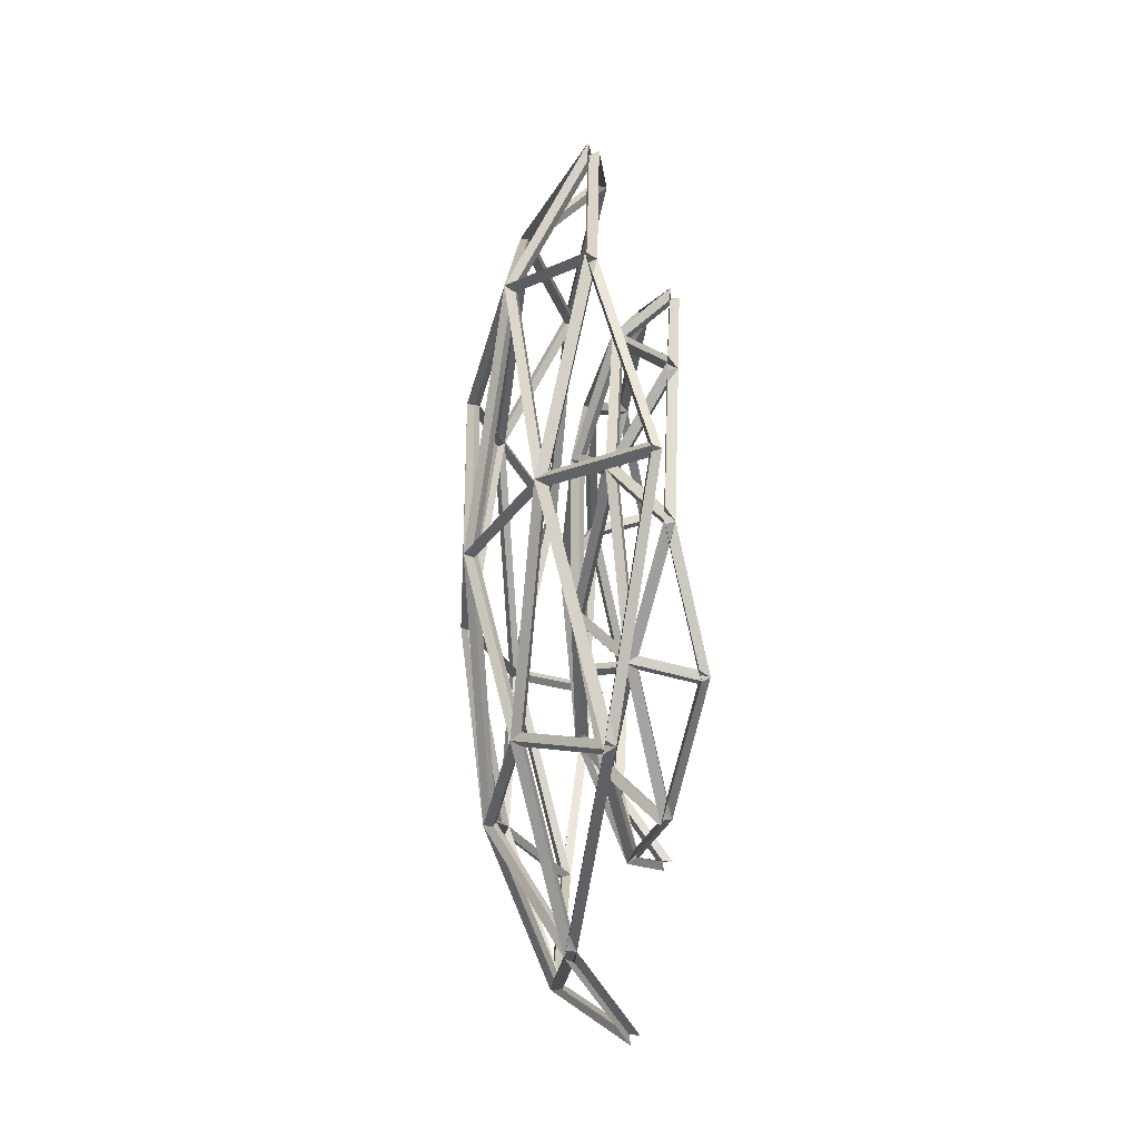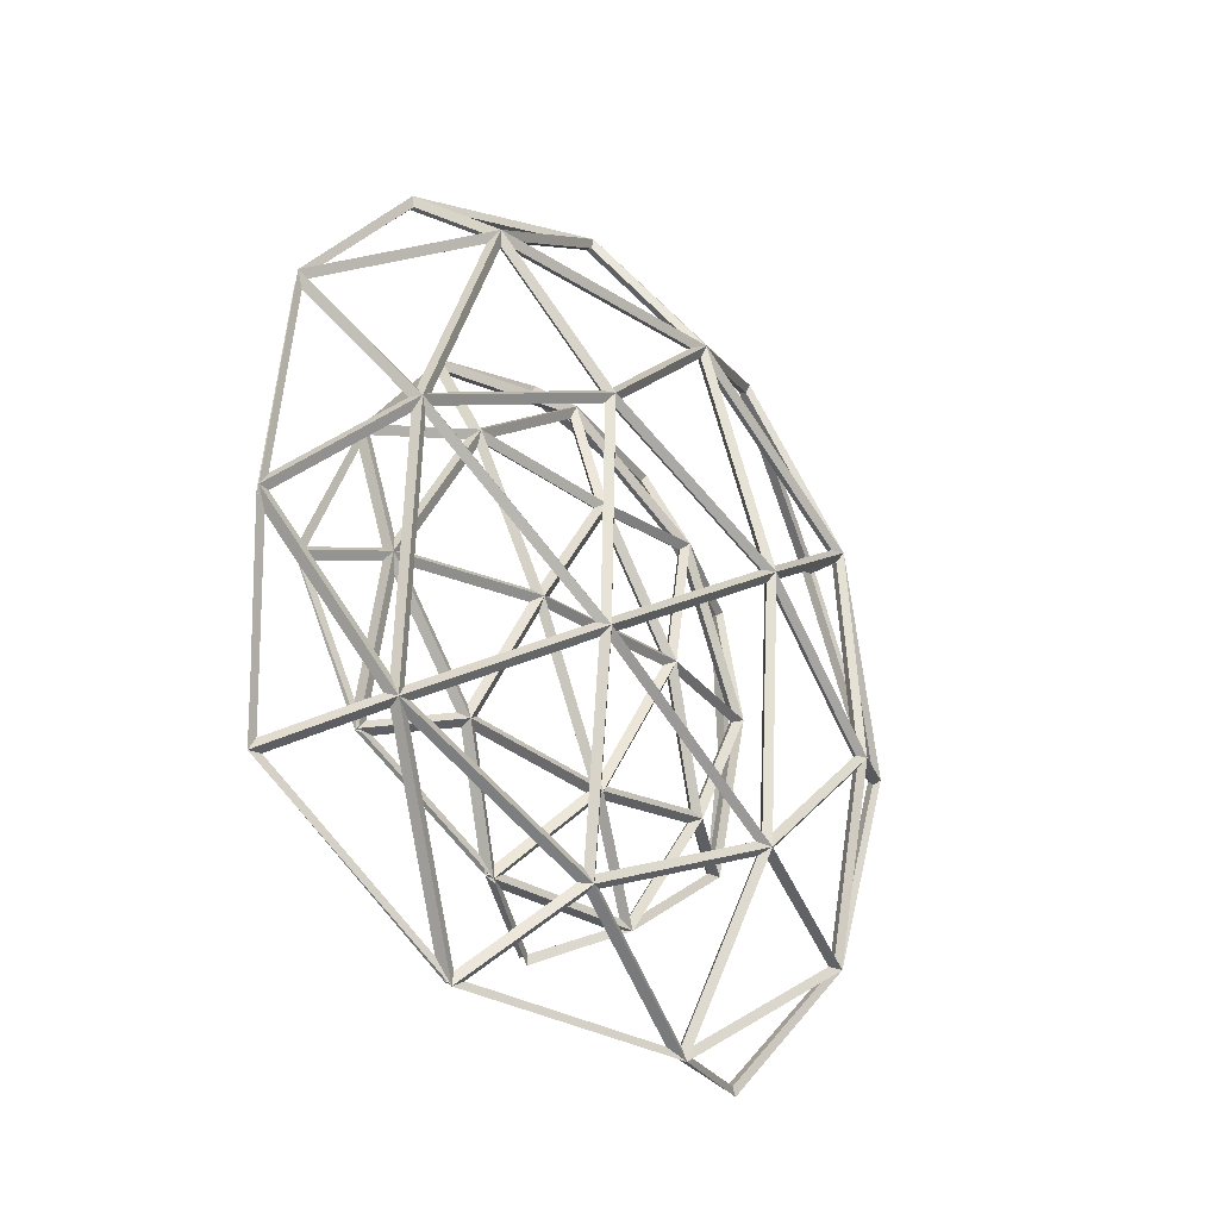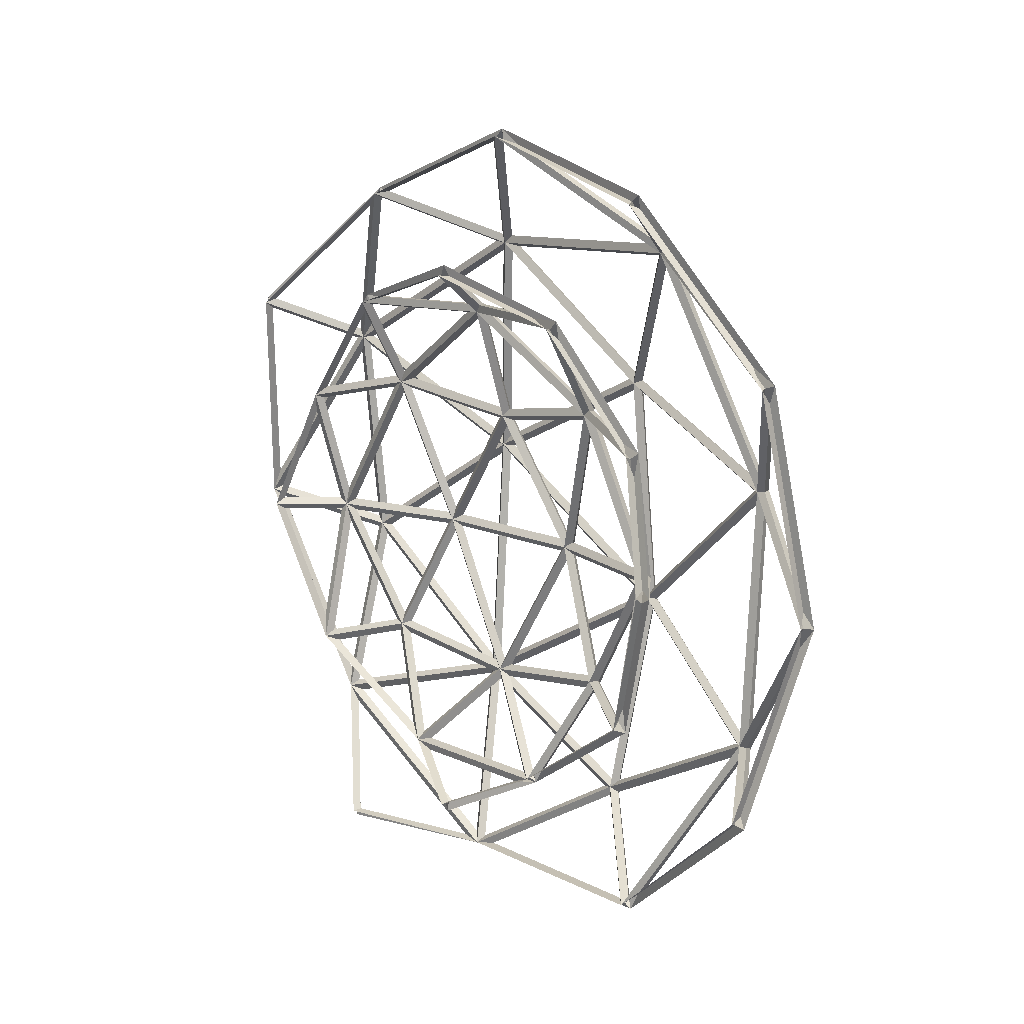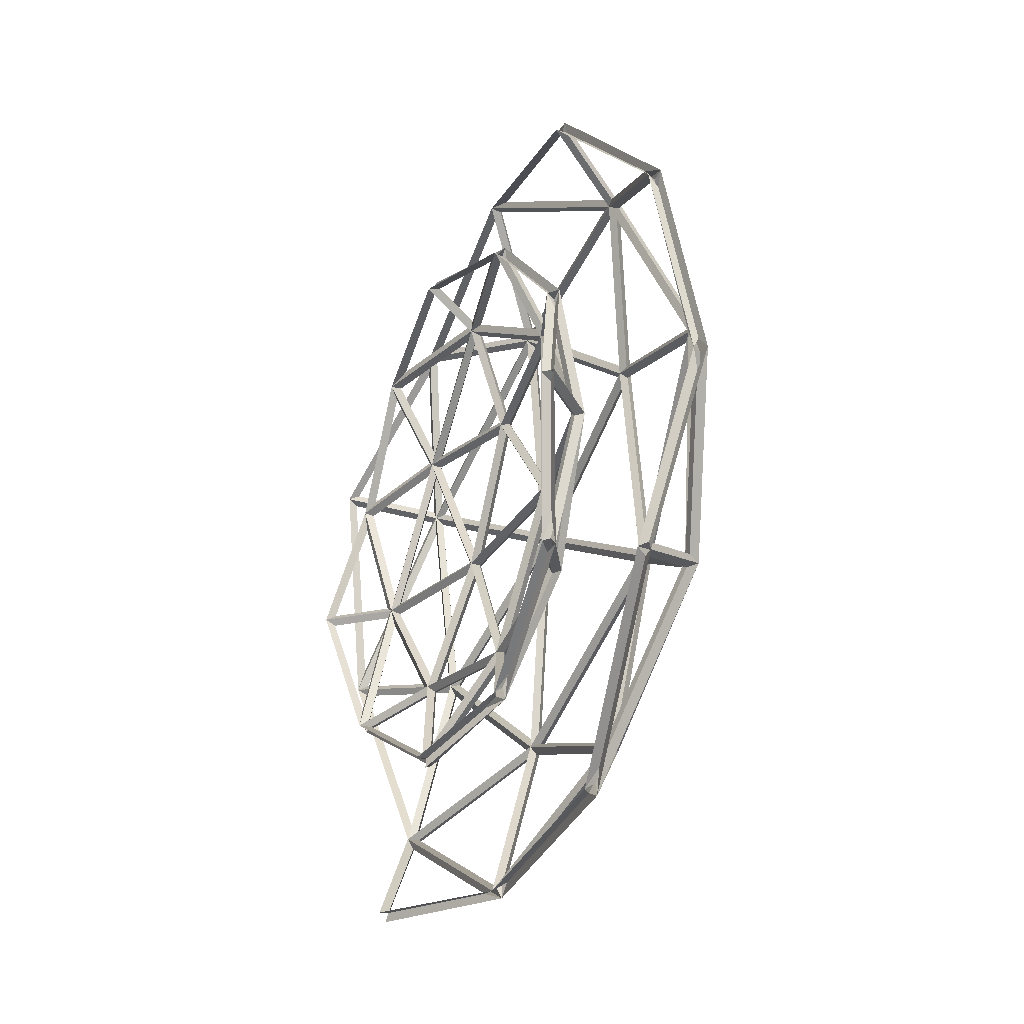
<metadata>
{"format":"obj","ext":"obj","renderer":"f3d","projection":"perspective","resolution":1024,"background":"white","views":[{"elev":15.0,"azim":176.5,"up":"+Y"},{"elev":-26.1,"azim":41.2,"up":"+Y"},{"elev":12.8,"azim":-42.8,"up":"+Y"},{"elev":-30.1,"azim":-25.3,"up":"+Y"}]}
</metadata>
<code>
o Icosphere.004
v -0.176 -11.06 0
v 0.176 -11.42 0
v 2.647 -4.967 5.84
v 3.113 -5.086 5.979
v 2.647 -4.967 -5.84
v 3.113 -5.086 -5.979
v 0.8907 4.967 9.438
v 1.309 5.087 9.684
v 0.8907 4.967 -9.438
v 1.309 5.087 -9.684
v 3.315 4.978 0
v 3.805 5.075 0
v -0.1564 11.04 -0
v 0.1564 11.43 0
v 1.471 -9.45 3.444
v 1.915 -9.672 3.502
v 0.8376 -5.844 8.972
v 1.255 -5.975 9.214
v 3.143 -5.848 -0
v 3.628 -5.971 0
v 1.471 -9.45 -3.444
v 1.915 -9.672 -3.502
v 0.8376 -5.844 -8.972
v 1.255 -5.975 -9.214
v 3.537 -0.000376 3.441
v 4.033 0.000376 3.505
v 3.537 -0.000376 -3.441
v 4.033 0.000376 -3.505
v -0.169 0.006284 11.06
v 0.169 -0.006284 11.42
v 2.127 0.001851 8.962
v 2.552 -0.001851 9.225
v 2.127 0.001851 -8.962
v 2.552 -0.001851 -9.225
v -0.169 0.006284 -11.06
v 0.169 -0.006284 -11.42
v 2.511 5.834 5.551
v 2.967 5.984 5.689
v 2.511 5.834 -5.551
v 2.967 5.984 -5.689
v 0.4462 9.428 5.551
v 0.847 9.694 5.688
v 1.889 9.416 -0
v 2.296 9.707 0
v 0.4462 9.428 -5.551
v 0.847 9.694 -5.688
v 1.85 -14.23 -8.489
v 2.202 -14.54 -8.671
v 6.085 -10.86 3.696
v 6.55 -11.03 3.754
v 6.085 -1.907 -11.31
v 6.55 -1.938 -11.49
v 3.456 -0.8538 15.94
v 3.875 -0.877 16.21
v 3.456 13.62 -8.324
v 3.875 13.85 -8.474
v 7.085 6.392 3.812
v 7.576 6.475 3.862
v 1.87 14.22 8.48
v 2.182 14.55 8.68
v 4.326 -14.78 -2.822
v 4.771 -15 -2.885
v 3.376 -14.39 7.056
v 3.794 -14.62 7.197
v 6.829 -7.51 -4.479
v 7.313 -7.615 -4.542
v 4.326 -9.505 -11.66
v 4.771 -9.666 -11.83
v 3.376 -0.6269 -16.01
v 3.794 -0.6158 -16.29
v 7.419 -2.635 4.417
v 7.915 -2.667 4.473
v 7.419 2.635 -4.418
v 7.915 2.668 -4.472
v 1.857 -8.48 14.23
v 2.195 -8.68 14.54
v 5.299 -6.872 11.53
v 5.725 -7.01 11.75
v 5.299 6.876 -11.52
v 5.725 7.007 -11.75
v 1.857 8.491 -14.22
v 2.195 8.669 -14.55
v 5.879 3.244 11.61
v 6.336 3.301 11.8
v 5.879 11.75 -2.66
v 6.336 11.95 -2.703
v 2.789 7.868 14.36
v 3.19 8.026 14.62
v 4.941 12.11 7.224
v 5.347 12.36 7.373
v 2.789 16.38 0.09713
v 3.19 16.68 0.1154
v 2.838 -5.331 5.472
v 1.838 -9.147 3.422
v 3.263 -6.073 0.4984
v 2.944 -4.832 5.537
v 3.377 -5.588 0.4753
v 3.72 -0.5261 3.451
v 2.729 -4.868 -6.269
v 1.231 -5.588 -8.87
v 2.288 -0.7619 -8.87
v 2.9 -4.526 5.939
v 3.67 -0.2496 3.866
v 2.44 -0.2496 8.648
v 2.9 -4.526 -5.939
v 2.44 -0.2496 -8.648
v 3.67 -0.2496 -3.866
v 1.208 5.369 9.003
v 2.521 6.076 5.846
v 0.8444 9.001 5.846
v 3.445 5.308 -0.249
v 2.756 6.049 -4.968
v 2.213 9.116 -0.249
v 1.83 9.721 -0.2468
v 0.7248 9.721 -4.543
v 0.2305 11 -0.2468
v 2.031 9.343 -0.7267
v 2.566 6.321 -5.376
v 0.8346 9.343 -5.376
v 2.521 6.076 -5.846
v 1.208 5.369 -9.003
v 0.8444 9.001 -5.846
v 0.7248 9.721 4.543
v 1.83 9.721 0.2468
v 0.2305 11 0.2468
v 0.8346 9.343 5.376
v 2.566 6.321 5.376
v 2.031 9.343 0.7267
v 2.756 6.049 4.968
v 3.445 5.308 0.249
v 2.213 9.116 0.249
v 3.724 0.5354 -3.402
v 2.827 5.598 -5.242
v 3.531 4.842 -0.4267
v 3.674 0.2492 -3.824
v 2.428 0.2492 -8.666
v 2.773 5.341 -5.674
v 2.268 0.72 -8.929
v 1.254 4.836 -9.313
v 2.596 5.558 -6.086
v 2.268 0.72 8.929
v 2.596 5.558 6.086
v 1.254 4.836 9.313
v 2.428 0.2492 8.666
v 3.674 0.2492 3.824
v 2.773 5.341 5.674
v 3.724 0.5354 3.402
v 3.531 4.842 0.4267
v 2.827 5.598 5.242
v 2.088 0.2488 -9.29
v 0.2518 0.2488 -10.98
v 1.115 4.195 -9.658
v 2.099 -0.2473 -9.264
v 1.071 -4.942 -9.264
v 0.2403 -0.2473 -10.97
v 0.2518 0.2488 10.98
v 2.088 0.2488 9.29
v 1.115 4.195 9.658
v 0.2403 -0.2473 10.97
v 1.071 -4.942 9.264
v 2.099 -0.2473 9.264
v 1.231 -5.588 8.87
v 2.729 -4.868 6.269
v 2.288 -0.7619 8.87
v 3.774 0.2497 2.997
v 3.774 0.2497 -2.997
v 3.58 4.587 0
v 3.768 -0.2494 3.037
v 3.419 -5.416 0
v 3.768 -0.2494 -3.037
v 3.377 -5.588 -0.4753
v 2.944 -4.832 -5.537
v 3.72 -0.5261 -3.451
v 1.75 -8.935 -4.052
v 1.232 -6.008 -8.557
v 2.702 -5.301 -6.005
v 3.263 -6.073 -0.4984
v 1.838 -9.147 -3.422
v 2.838 -5.331 -5.472
v 3.225 -6.256 0
v 1.798 -9.334 2.927
v 1.798 -9.334 -2.927
v 1.515 -9.737 2.667
v 0.2153 -11.03 0
v 1.515 -9.737 -2.667
v 1.75 -8.935 4.052
v 2.702 -5.301 6.005
v 1.232 -6.008 8.557
v 6.275 -10.98 3.194
v 4.694 -14.51 -2.686
v 6.949 -7.959 -4.167
v 6.382 -10.59 3.506
v 7.063 -7.53 -3.938
v 7.601 -3.092 4.156
v 6.167 -1.601 -11.63
v 3.77 -0.4602 -15.79
v 5.46 6.173 -11.84
v 6.338 -10.53 4.007
v 7.552 -3.067 4.655
v 5.613 -6.928 11.13
v 6.338 -1.477 -11.17
v 5.613 6.499 -11.38
v 7.552 2.638 -4.911
v 3.773 -0.2861 15.77
v 5.889 3.3 11.98
v 3.187 7.35 14.4
v 7.216 6.802 3.767
v 6.124 11.64 -2.05
v 5.265 11.98 6.857
v 4.882 12.5 7.168
v 3.068 16.11 1.113
v 2.257 14.31 8.247
v 5.082 12.42 6.563
v 5.934 12.08 -2.261
v 3.178 16.21 0.2038
v 5.889 12.11 -2.791
v 3.773 13.74 -7.745
v 3.187 16.16 -0.3747
v 3.068 8.635 13.65
v 4.882 12.25 7.592
v 2.257 14.06 8.671
v 3.178 7.884 14.17
v 5.934 3.752 11.7
v 5.082 11.68 7.811
v 6.124 3.727 11.21
v 7.216 6.547 4.195
v 5.265 11.73 7.284
v 7.605 3.075 -4.11
v 6.196 11.39 -2.516
v 7.302 6.493 3.376
v 7.556 3.045 -4.619
v 5.601 6.937 -11.14
v 6.141 11.39 -3.019
v 5.441 7.476 -11.13
v 3.819 13.44 -8.284
v 5.964 11.79 -3.261
v 5.441 -6.239 11.87
v 5.964 2.733 11.92
v 3.819 -0.9022 15.76
v 5.601 -6.509 11.4
v 7.556 -2.617 4.874
v 6.141 2.757 11.46
v 7.605 -2.155 4.659
v 7.302 6.056 4.109
v 6.196 3.199 11.22
v 5.261 7.256 -11.68
v 2.278 8.658 -14.03
v 3.681 13.07 -8.908
v 5.271 6.817 -11.91
v 3.61 0.2974 -15.8
v 2.266 8.229 -14.28
v 2.278 -8.231 14.29
v 5.261 -6.829 11.93
v 3.681 -1.629 15.73
v 2.266 -8.654 14.03
v 3.61 -13.76 7.769
v 5.271 -7.241 11.66
v 3.77 -14.11 7.099
v 6.167 -10.99 4.116
v 5.46 -7.481 11.06
v 7.655 -2.193 4.164
v 7.655 2.622 -3.908
v 7.35 6.056 3.612
v 7.65 -2.642 3.943
v 7.104 -7.139 -4.258
v 7.65 2.214 -4.198
v 7.063 -7.043 -4.755
v 6.382 -1.946 -10.98
v 7.601 2.188 -4.695
v 4.606 -8.751 -11.92
v 3.771 -0.9808 -15.74
v 6.14 -2.109 -11.62
v 6.949 -7.448 -5.023
v 4.694 -9.256 -11.49
v 6.275 -2.407 -11.18
v 6.91 -7.861 -4.689
v 4.654 -14.41 -3.206
v 4.654 -9.67 -11.16
v 4.371 -14.63 -3.636
v 2.241 -14.2 -8.471
v 4.371 -10.15 -11.14
v 4.606 -14.65 -2.036
v 6.14 -11.23 3.667
v 3.771 -14.31 6.616
f 93 94 15 3
f 94 93 4 16
f 94 95 19 15
f 95 94 16 20
f 95 93 3 19
f 93 95 20 4
f 96 97 19 3
f 97 96 4 20
f 97 98 25 19
f 98 97 20 26
f 98 96 3 25
f 96 98 26 4
f 99 100 23 5
f 100 99 6 24
f 100 101 33 23
f 101 100 24 34
f 101 99 5 33
f 99 101 34 6
f 102 103 25 3
f 103 102 4 26
f 103 104 31 25
f 104 103 26 32
f 104 102 3 31
f 102 104 32 4
f 105 106 33 5
f 106 105 6 34
f 106 107 27 33
f 107 106 34 28
f 107 105 5 27
f 105 107 28 6
f 108 109 37 7
f 109 108 8 38
f 109 110 41 37
f 110 109 38 42
f 110 108 7 41
f 108 110 42 8
f 111 112 39 11
f 112 111 12 40
f 112 113 43 39
f 113 112 40 44
f 113 111 11 43
f 111 113 44 12
f 114 115 45 43
f 115 114 44 46
f 115 116 13 45
f 116 115 46 14
f 116 114 43 13
f 114 116 14 44
f 117 118 39 43
f 118 117 44 40
f 118 119 45 39
f 119 118 40 46
f 119 117 43 45
f 117 119 46 44
f 120 121 9 39
f 121 120 40 10
f 121 122 45 9
f 122 121 10 46
f 122 120 39 45
f 120 122 46 40
f 123 124 43 41
f 124 123 42 44
f 124 125 13 43
f 125 124 44 14
f 125 123 41 13
f 123 125 14 42
f 126 127 37 41
f 127 126 42 38
f 127 128 43 37
f 128 127 38 44
f 128 126 41 43
f 126 128 44 42
f 129 130 11 37
f 130 129 38 12
f 130 131 43 11
f 131 130 12 44
f 131 129 37 43
f 129 131 44 38
f 132 133 39 27
f 133 132 28 40
f 133 134 11 39
f 134 133 40 12
f 134 132 27 11
f 132 134 12 28
f 135 136 33 27
f 136 135 28 34
f 136 137 39 33
f 137 136 34 40
f 137 135 27 39
f 135 137 40 28
f 138 139 9 33
f 139 138 34 10
f 139 140 39 9
f 140 139 10 40
f 140 138 33 39
f 138 140 40 34
f 141 142 37 31
f 142 141 32 38
f 142 143 7 37
f 143 142 38 8
f 143 141 31 7
f 141 143 8 32
f 144 145 25 31
f 145 144 32 26
f 145 146 37 25
f 146 145 26 38
f 146 144 31 37
f 144 146 38 32
f 147 148 11 25
f 148 147 26 12
f 148 149 37 11
f 149 148 12 38
f 149 147 25 37
f 147 149 38 26
f 150 151 35 33
f 151 150 34 36
f 151 152 9 35
f 152 151 36 10
f 152 150 33 9
f 150 152 10 34
f 153 154 23 33
f 154 153 34 24
f 154 155 35 23
f 155 154 24 36
f 155 153 33 35
f 153 155 36 34
f 156 157 31 29
f 157 156 30 32
f 157 158 7 31
f 158 157 32 8
f 158 156 29 7
f 156 158 8 30
f 159 160 17 29
f 160 159 30 18
f 160 161 31 17
f 161 160 18 32
f 161 159 29 31
f 159 161 32 30
f 162 163 3 17
f 163 162 18 4
f 163 164 31 3
f 164 163 4 32
f 164 162 17 31
f 162 164 32 18
f 165 166 27 25
f 166 165 26 28
f 166 167 11 27
f 167 166 28 12
f 167 165 25 11
f 165 167 12 26
f 168 169 19 25
f 169 168 26 20
f 169 170 27 19
f 170 169 20 28
f 170 168 25 27
f 168 170 28 26
f 171 172 5 19
f 172 171 20 6
f 172 173 27 5
f 173 172 6 28
f 173 171 19 27
f 171 173 28 20
f 174 175 23 21
f 175 174 22 24
f 175 176 5 23
f 176 175 24 6
f 176 174 21 5
f 174 176 6 22
f 177 178 21 19
f 178 177 20 22
f 178 179 5 21
f 179 178 22 6
f 179 177 19 5
f 177 179 6 20
f 180 181 15 19
f 181 180 20 16
f 181 182 21 15
f 182 181 16 22
f 182 180 19 21
f 180 182 22 20
f 183 184 1 15
f 184 183 16 2
f 184 185 21 1
f 185 184 2 22
f 185 183 15 21
f 183 185 22 16
f 186 187 3 15
f 187 186 16 4
f 187 188 17 3
f 188 187 4 18
f 188 186 15 17
f 186 188 18 16
f 189 190 61 49
f 190 189 50 62
f 190 191 65 61
f 191 190 62 66
f 191 189 49 65
f 189 191 66 50
f 192 193 65 49
f 193 192 50 66
f 193 194 71 65
f 194 193 66 72
f 194 192 49 71
f 192 194 72 50
f 195 196 69 51
f 196 195 52 70
f 196 197 79 69
f 197 196 70 80
f 197 195 51 79
f 195 197 80 52
f 198 199 71 49
f 199 198 50 72
f 199 200 77 71
f 200 199 72 78
f 200 198 49 77
f 198 200 78 50
f 201 202 79 51
f 202 201 52 80
f 202 203 73 79
f 203 202 80 74
f 203 201 51 73
f 201 203 74 52
f 204 205 83 53
f 205 204 54 84
f 205 206 87 83
f 206 205 84 88
f 206 204 53 87
f 204 206 88 54
f 207 208 85 57
f 208 207 58 86
f 208 209 89 85
f 209 208 86 90
f 209 207 57 89
f 207 209 90 58
f 210 211 91 89
f 211 210 90 92
f 211 212 59 91
f 212 211 92 60
f 212 210 89 59
f 210 212 60 90
f 213 214 85 89
f 214 213 90 86
f 214 215 91 85
f 215 214 86 92
f 215 213 89 91
f 213 215 92 90
f 216 217 55 85
f 217 216 86 56
f 217 218 91 55
f 218 217 56 92
f 218 216 85 91
f 216 218 92 86
f 219 220 89 87
f 220 219 88 90
f 220 221 59 89
f 221 220 90 60
f 221 219 87 59
f 219 221 60 88
f 222 223 83 87
f 223 222 88 84
f 223 224 89 83
f 224 223 84 90
f 224 222 87 89
f 222 224 90 88
f 225 226 57 83
f 226 225 84 58
f 226 227 89 57
f 227 226 58 90
f 227 225 83 89
f 225 227 90 84
f 228 229 85 73
f 229 228 74 86
f 229 230 57 85
f 230 229 86 58
f 230 228 73 57
f 228 230 58 74
f 231 232 79 73
f 232 231 74 80
f 232 233 85 79
f 233 232 80 86
f 233 231 73 85
f 231 233 86 74
f 234 235 55 79
f 235 234 80 56
f 235 236 85 55
f 236 235 56 86
f 236 234 79 85
f 234 236 86 80
f 237 238 83 77
f 238 237 78 84
f 238 239 53 83
f 239 238 84 54
f 239 237 77 53
f 237 239 54 78
f 240 241 71 77
f 241 240 78 72
f 241 242 83 71
f 242 241 72 84
f 242 240 77 83
f 240 242 84 78
f 243 244 57 71
f 244 243 72 58
f 244 245 83 57
f 245 244 58 84
f 245 243 71 83
f 243 245 84 72
f 246 247 81 79
f 247 246 80 82
f 247 248 55 81
f 248 247 82 56
f 248 246 79 55
f 246 248 56 80
f 249 250 69 79
f 250 249 80 70
f 250 251 81 69
f 251 250 70 82
f 251 249 79 81
f 249 251 82 80
f 252 253 77 75
f 253 252 76 78
f 253 254 53 77
f 254 253 78 54
f 254 252 75 53
f 252 254 54 76
f 255 256 63 75
f 256 255 76 64
f 256 257 77 63
f 257 256 64 78
f 257 255 75 77
f 255 257 78 76
f 258 259 49 63
f 259 258 64 50
f 259 260 77 49
f 260 259 50 78
f 260 258 63 77
f 258 260 78 64
f 261 262 73 71
f 262 261 72 74
f 262 263 57 73
f 263 262 74 58
f 263 261 71 57
f 261 263 58 72
f 264 265 65 71
f 265 264 72 66
f 265 266 73 65
f 266 265 66 74
f 266 264 71 73
f 264 266 74 72
f 267 268 51 65
f 268 267 66 52
f 268 269 73 51
f 269 268 52 74
f 269 267 65 73
f 267 269 74 66
f 270 271 69 67
f 271 270 68 70
f 271 272 51 69
f 272 271 70 52
f 272 270 67 51
f 270 272 52 68
f 273 274 67 65
f 274 273 66 68
f 274 275 51 67
f 275 274 68 52
f 275 273 65 51
f 273 275 52 66
f 276 277 61 65
f 277 276 66 62
f 277 278 67 61
f 278 277 62 68
f 278 276 65 67
f 276 278 68 66
f 279 280 47 61
f 280 279 62 48
f 280 281 67 47
f 281 280 48 68
f 281 279 61 67
f 279 281 68 62
f 282 283 49 61
f 283 282 62 50
f 283 284 63 49
f 284 283 50 64
f 284 282 61 63
f 282 284 64 62

</code>
